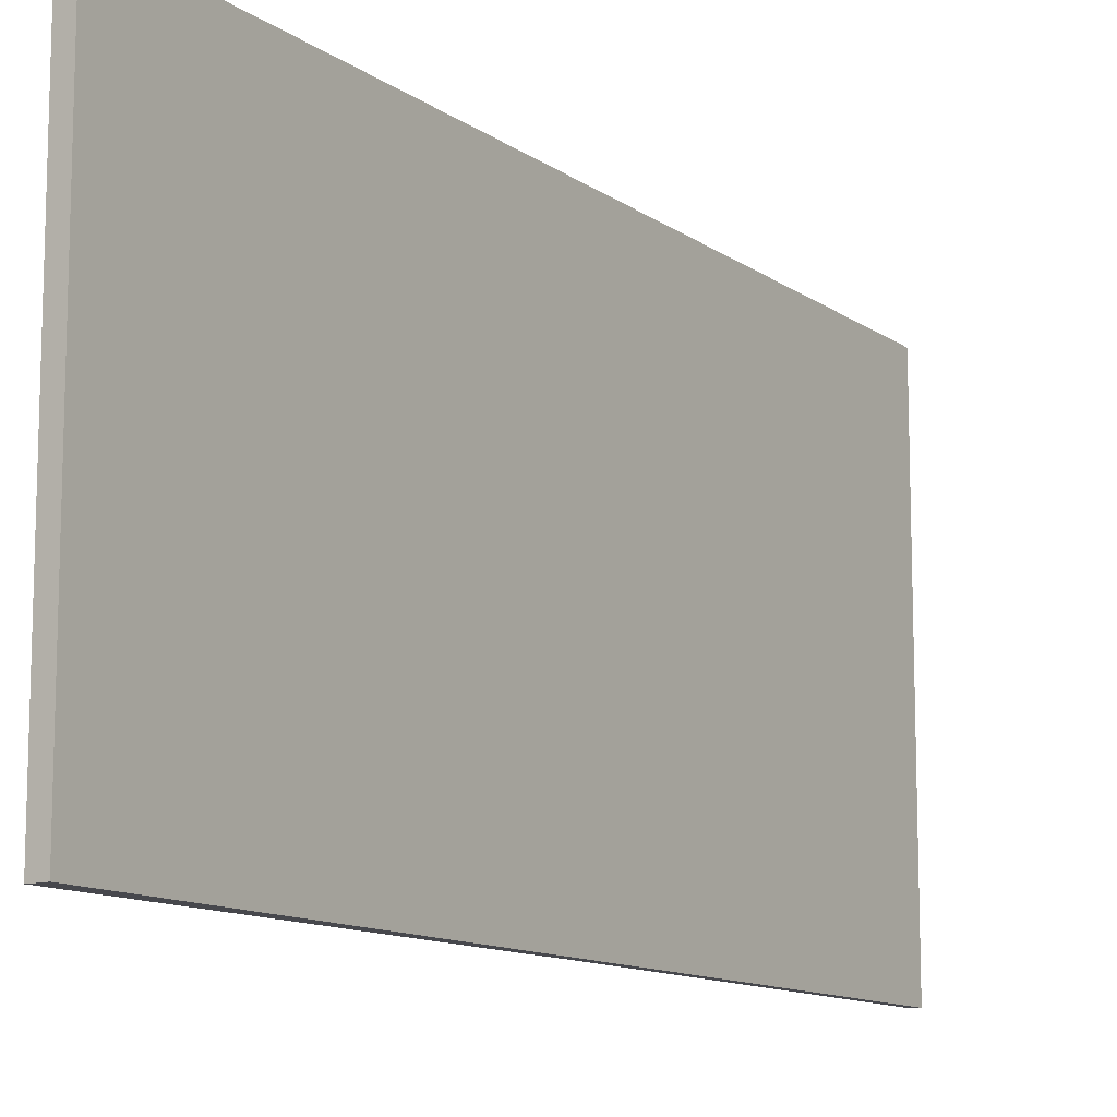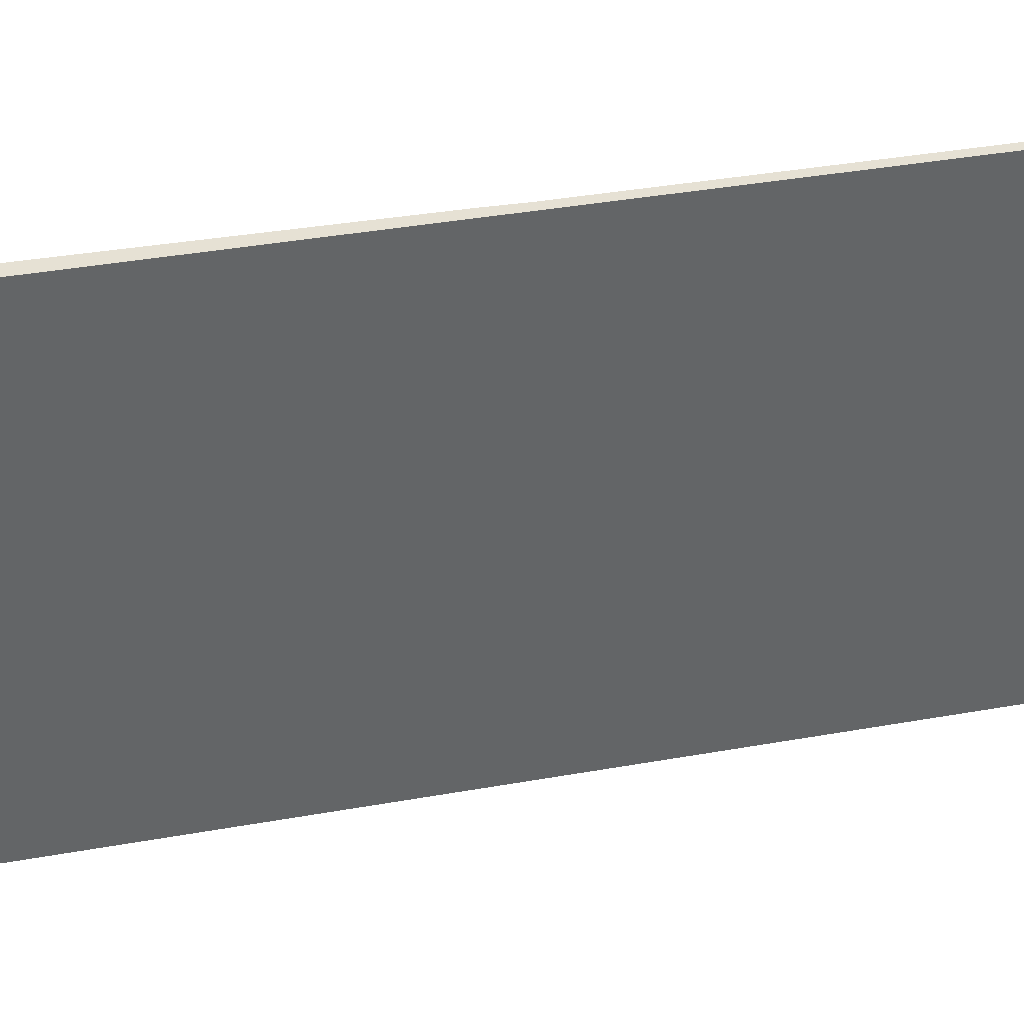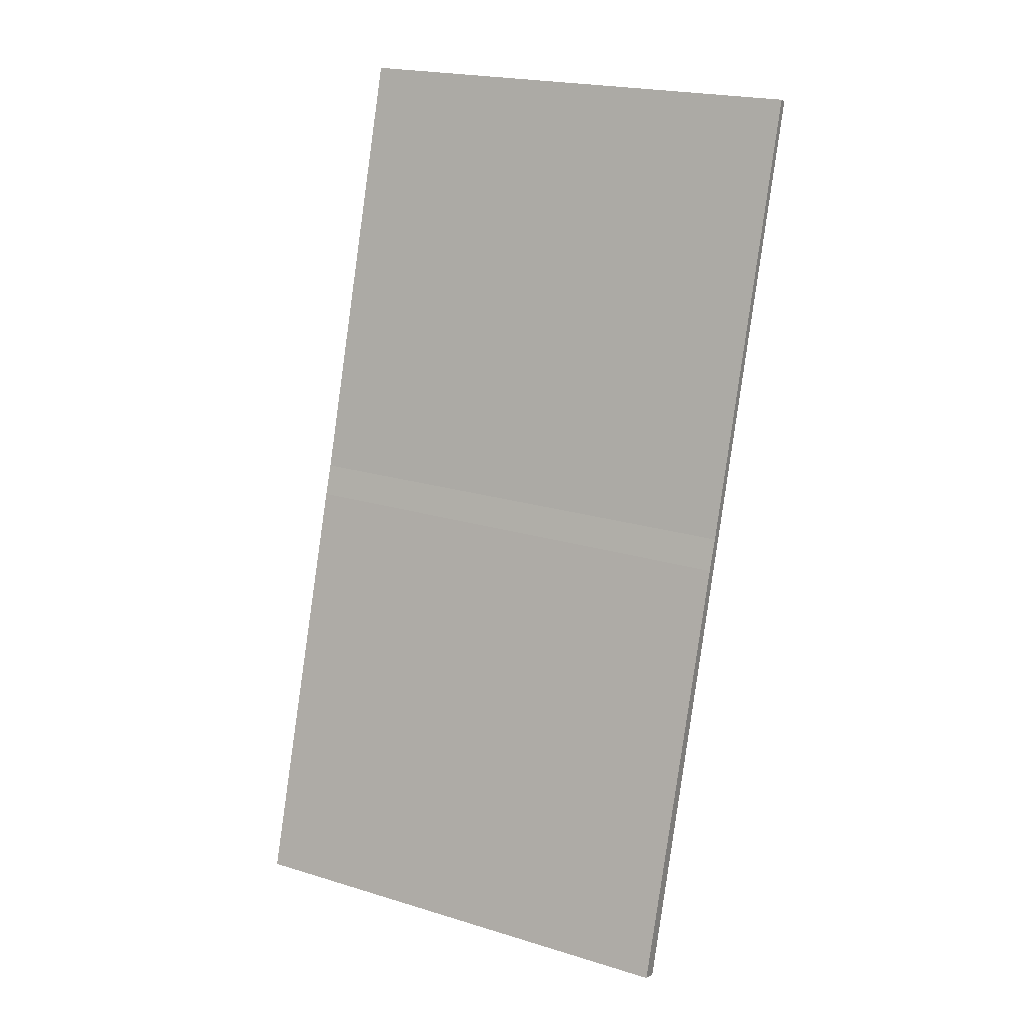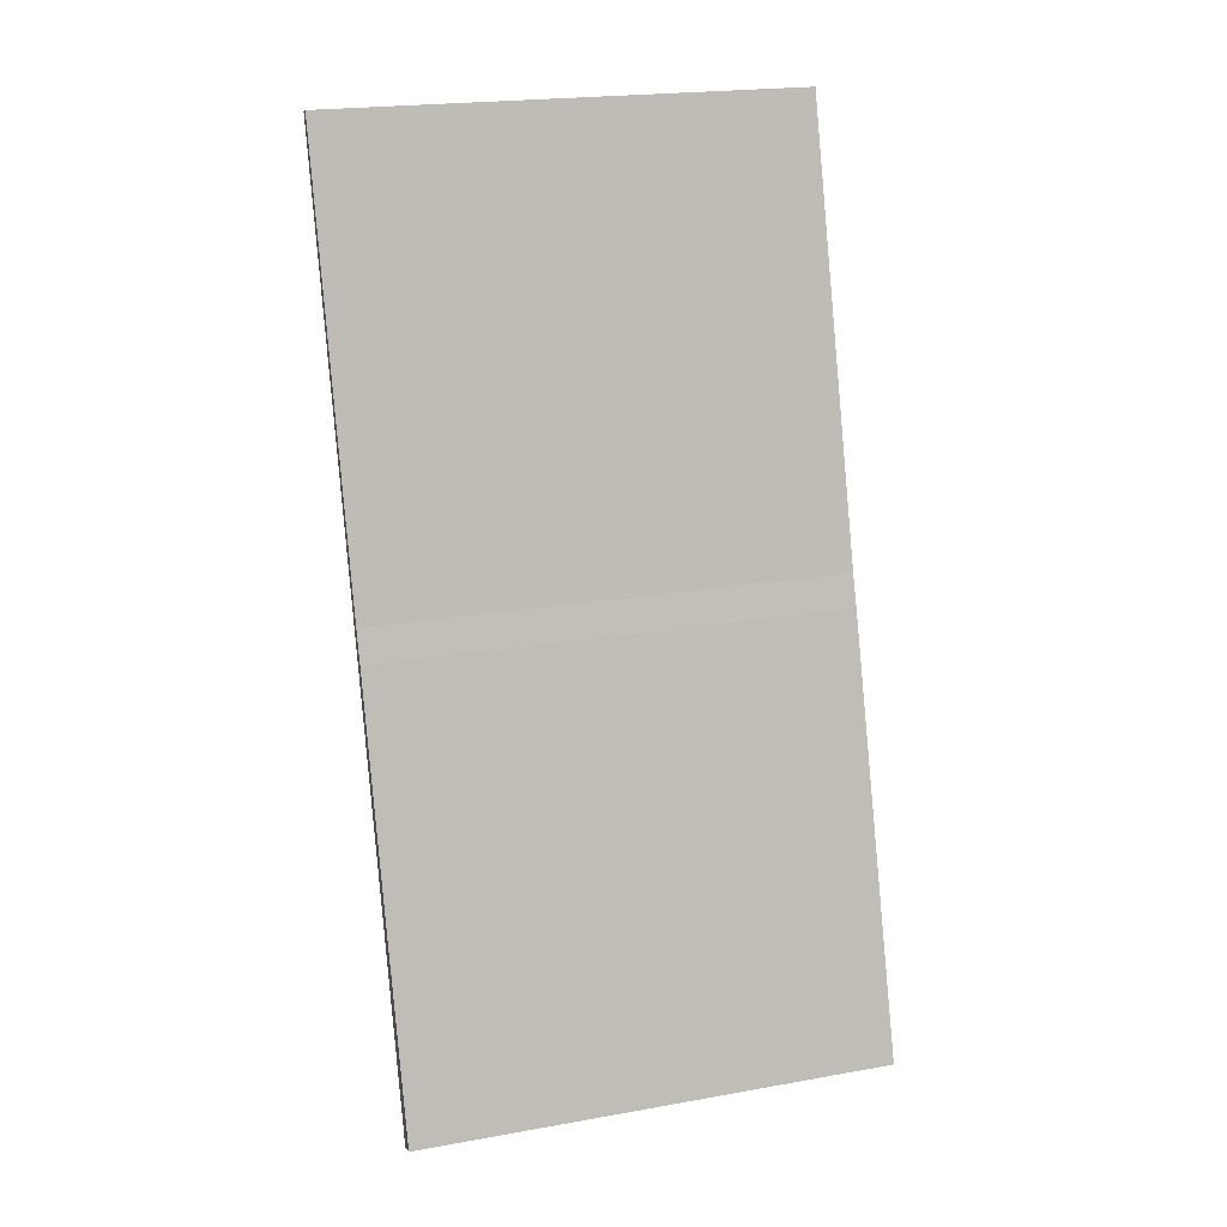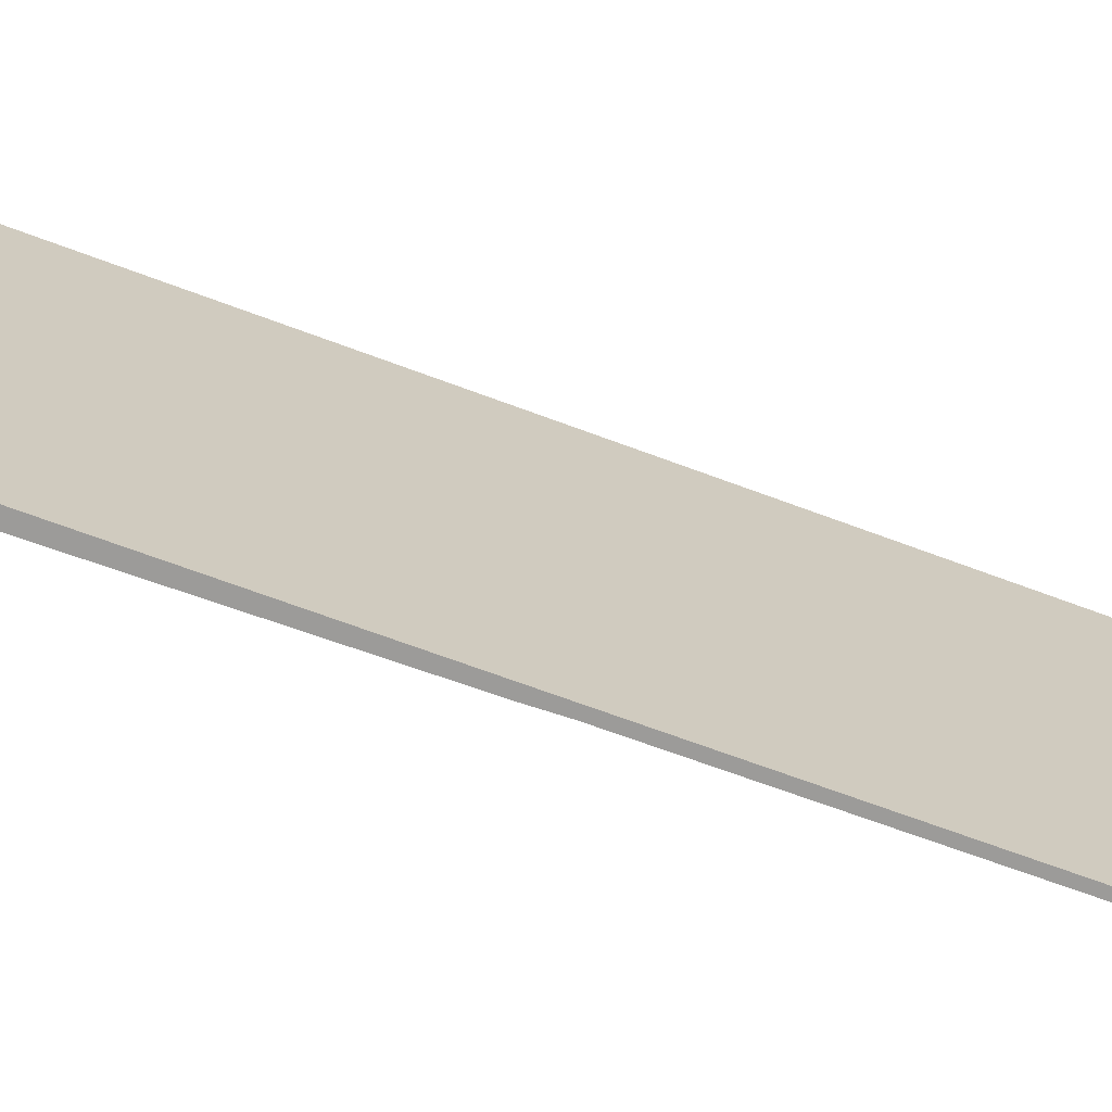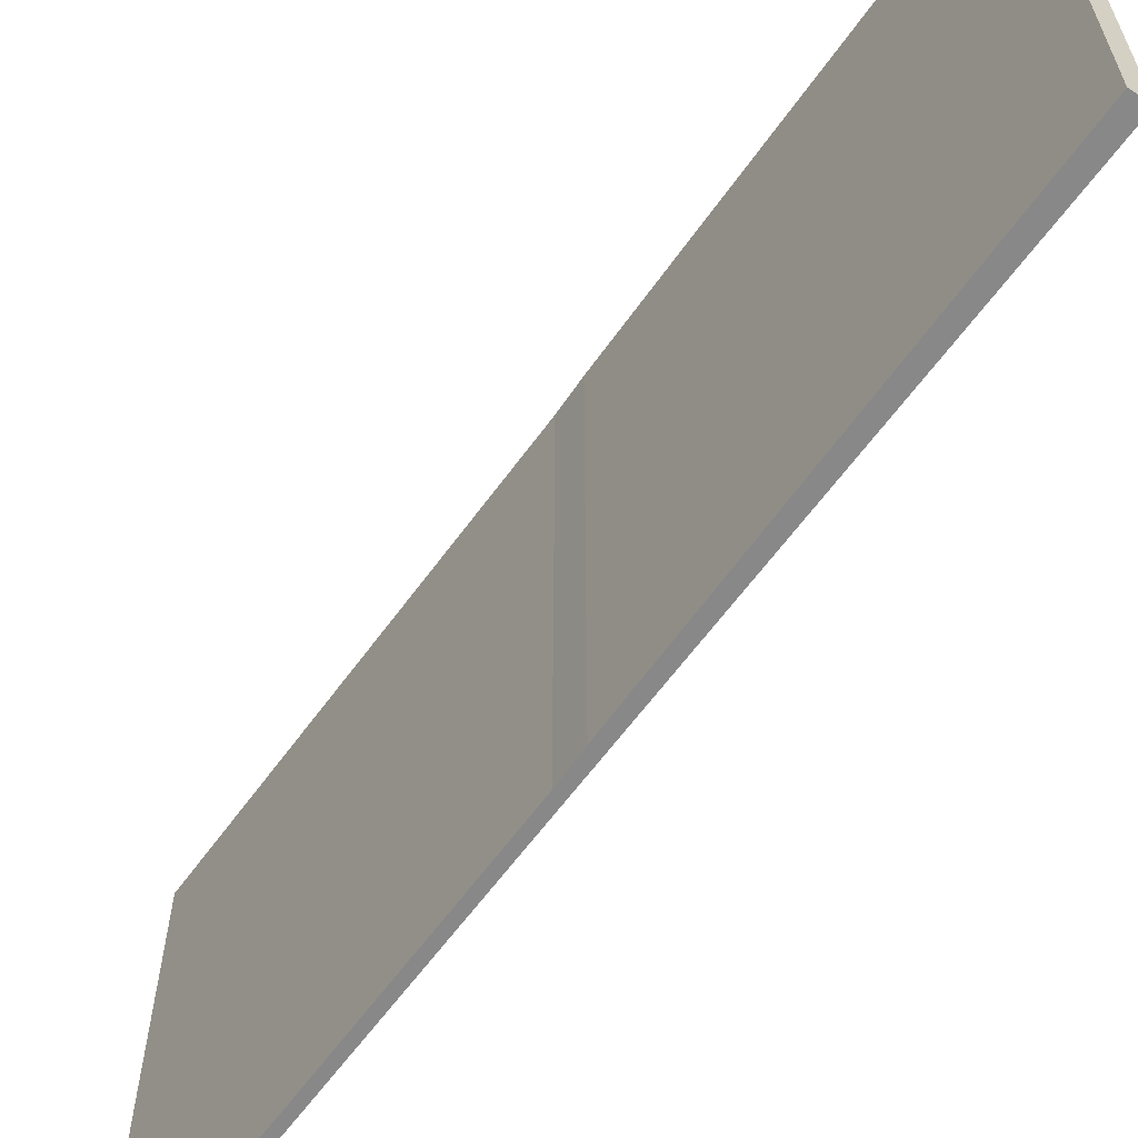
<metadata>
{"format":"obj","ext":"obj","renderer":"f3d","projection":"perspective","resolution":1024,"background":"white","views":[{"elev":-11.8,"azim":-164.9,"up":"+Y"},{"elev":39.1,"azim":-119.4,"up":"+Y"},{"elev":21.6,"azim":118.0,"up":"+Z"},{"elev":21.4,"azim":72.6,"up":"+Z"},{"elev":-69.8,"azim":-127.2,"up":"+Y"},{"elev":-62.9,"azim":127.1,"up":"+Y"}]}
</metadata>
<code>
v  0 3.714 2.274e-16
v  2.22 3.714 -6.899
v  2.098 3.714 -6.944
v  1.095 3.714 -3.362
v  1.179 3.714 -3.608
v  0.054 3.714 0.017
v  0.065 3.714 0.021
v  2.22 4.224e-16 -6.899
v  2.098 4.252e-16 -6.944
v  0 0 0
v  0.054 -1.041e-18 0.017
v  1.179 2.209e-16 -3.608
v  0.065 -1.286e-18 0.021
v  1.095 2.059e-16 -3.362
g defaultobject
f 1 2 3
f 2 1 4
f 2 4 5
f 4 1 6
f 7 4 6
f 8 3 2
f 3 8 9
f 9 1 3
f 1 9 10
f 10 6 1
f 6 10 11
f 12 2 5
f 2 12 8
f 13 4 7
f 4 13 14
f 14 5 4
f 5 14 12
f 8 10 9
f 10 8 14
f 14 8 12
f 10 14 11
f 11 14 13

</code>
